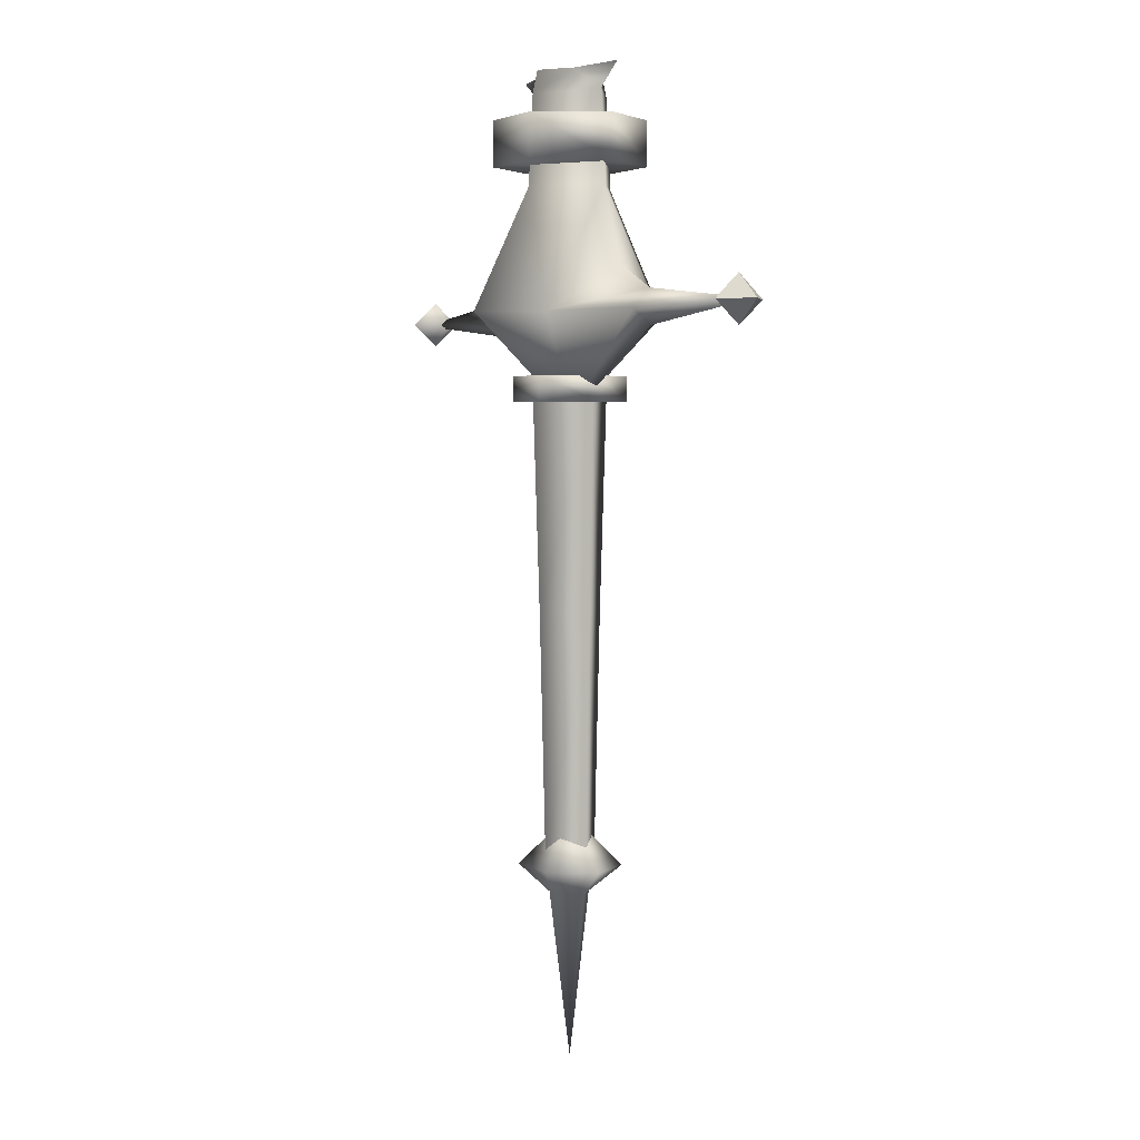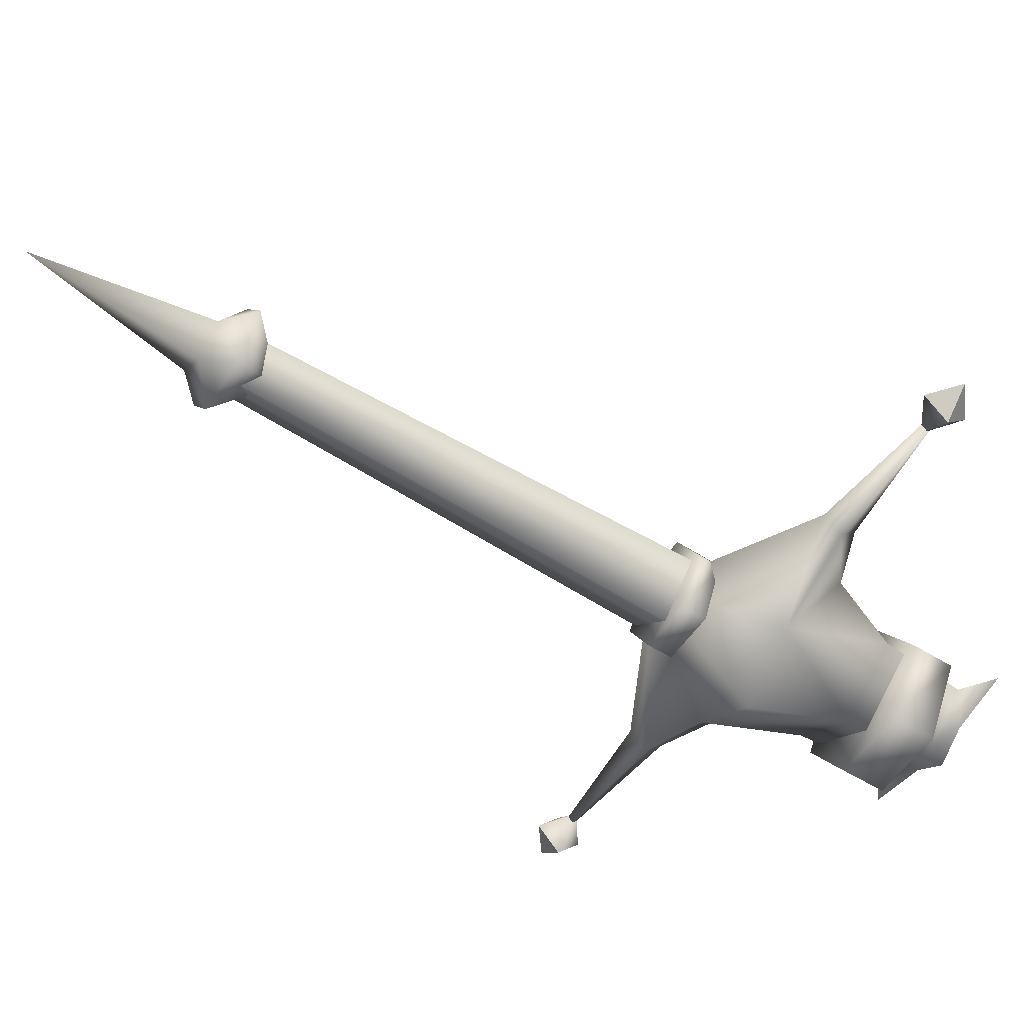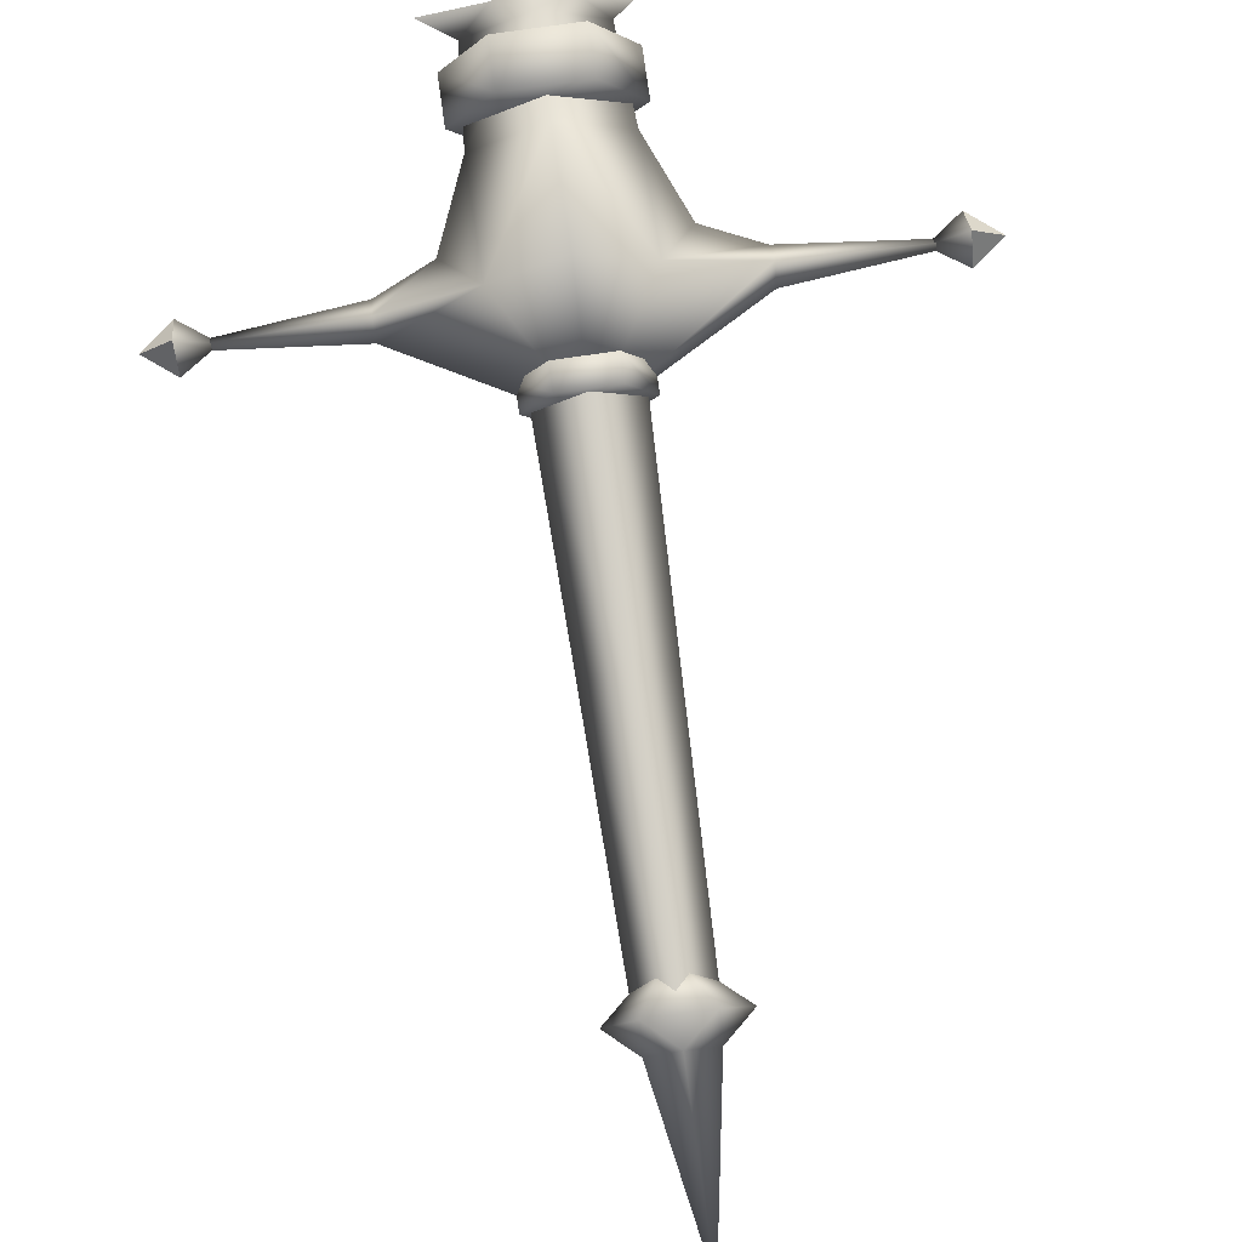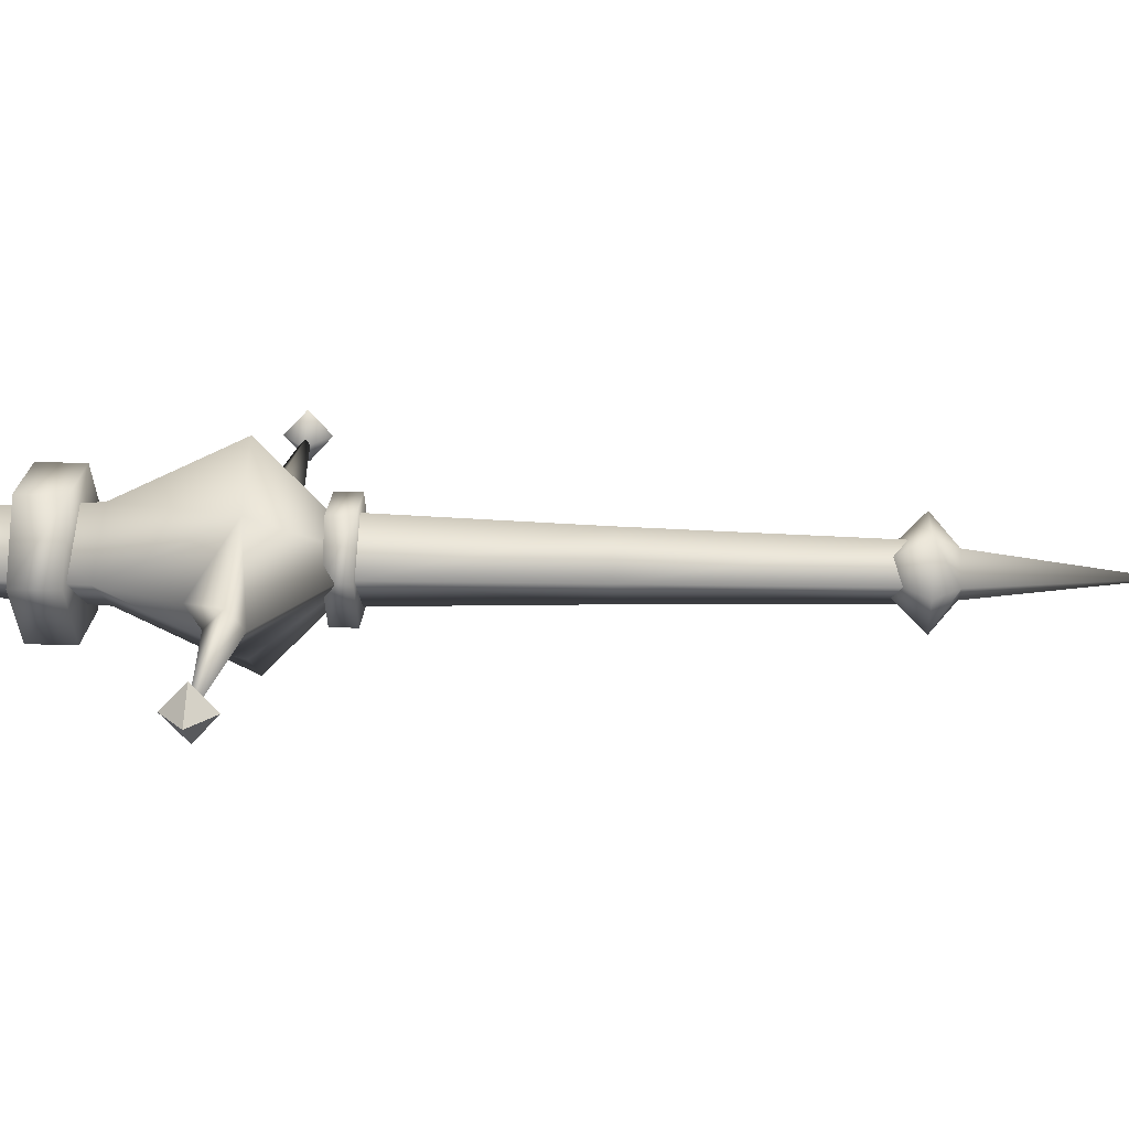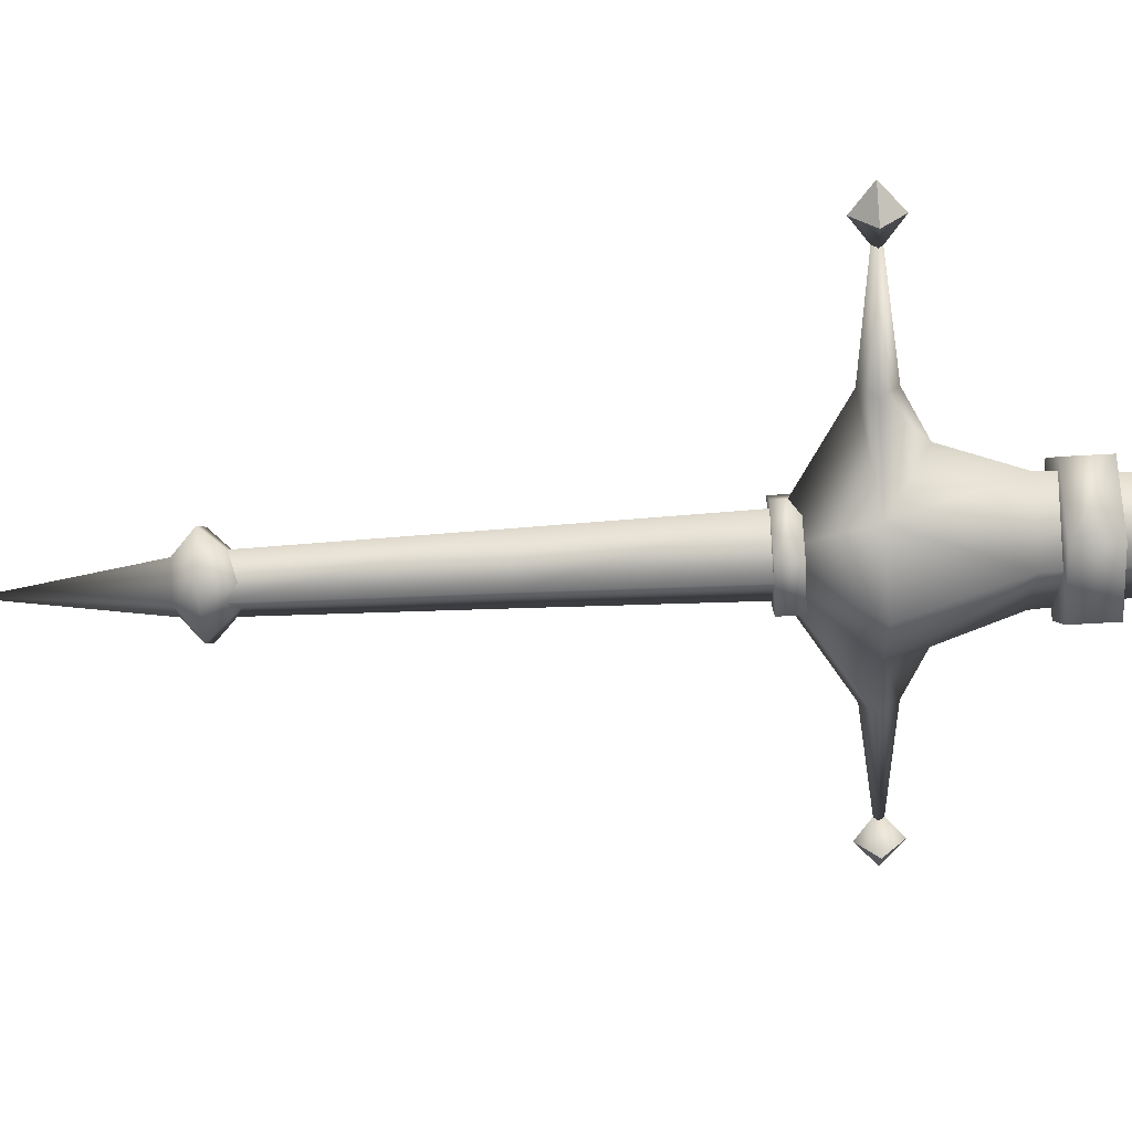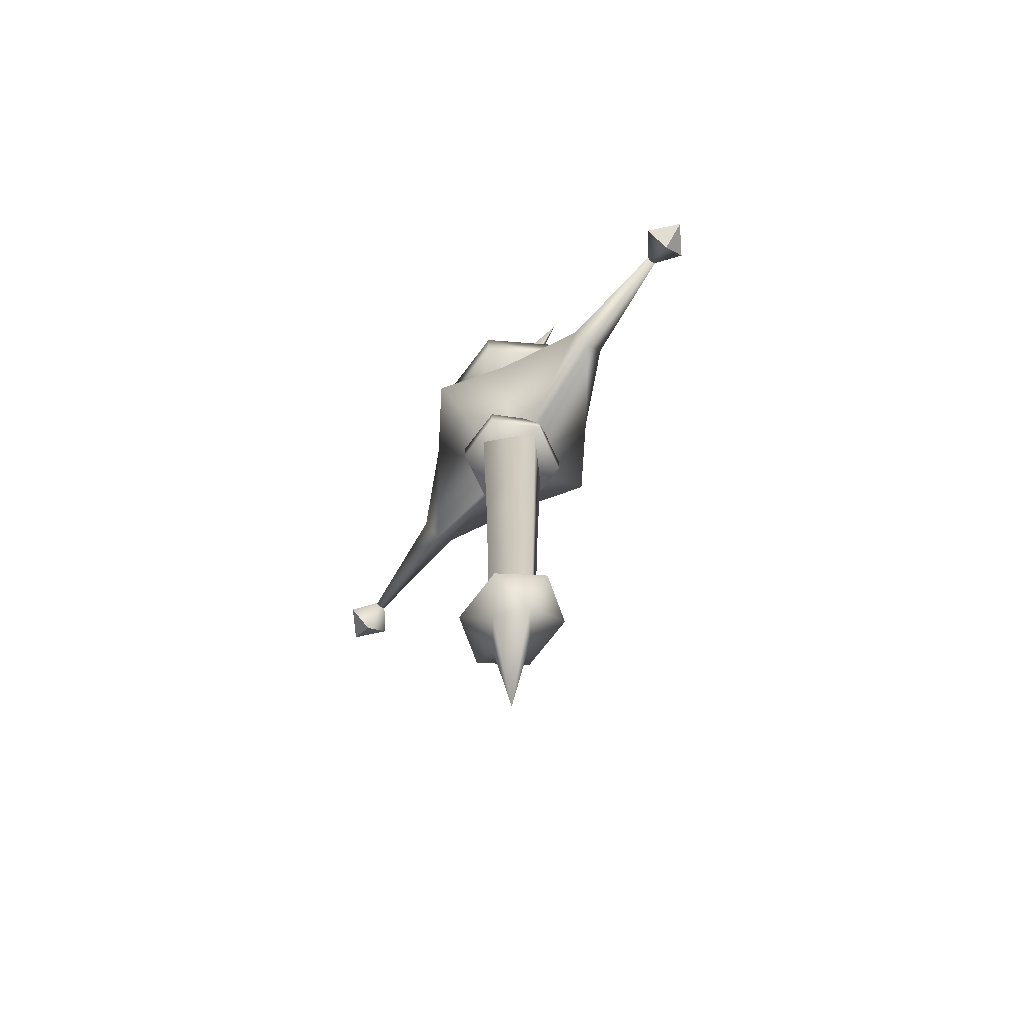
<metadata>
{"format":"obj","ext":"obj","renderer":"f3d","projection":"perspective","resolution":1024,"background":"white","views":[{"elev":3.5,"azim":60.7,"up":"+Z"},{"elev":-54.6,"azim":-123.4,"up":"+Y"},{"elev":79.8,"azim":171.9,"up":"+Y"},{"elev":22.0,"azim":93.4,"up":"+Y"},{"elev":-56.6,"azim":-86.4,"up":"+Y"},{"elev":-69.2,"azim":53.4,"up":"+Z"}]}
</metadata>
<code>
g mesh00
v -2.557 0 17.91
v 1.279 2.36 17.91
v -1.279 2.36 17.91
v -1.524 0.614 32.13
v -2.882 0 31.04
v -4.396 0 32.13
v 2.557 0 16.7
v -1.279 2.36 16.7
v 1.279 2.36 16.7
v -3.792 0 29.91
v 1.813 3.15 29.91
v -1.813 3.15 29.91
v 3.792 0 27.72
v -1.813 3.15 27.72
v 1.813 3.15 27.72
v 0 1.644 6.755
v 0 1.991 16.86
v 2.156 0 16.86
v 0 -1.644 6.755
v 0 -1.991 16.86
v -2.156 0 16.86
v 0 0 16
v -7.307 0 20.04
v -7.305 0.906 20.83
v 7.307 0 20.04
v 7.305 -0.906 20.83
v 14.45 0 22
v 14.47 1.196 20.86
v 12.89 0.006839 20.84
v -14.45 0 22
v -15.84 0 20.86
v -14.47 -1.196 20.86
v -14.45 0 22
v -14.47 -1.196 20.86
v -12.89 -0.006839 20.87
v 14.45 0 22
v 15.84 0 20.86
v 14.47 1.196 20.86
v -14.47 -1.196 20.86
v -15.84 0 20.86
v -14.47 0 19.78
v 2.557 0 17.91
v -1.279 -2.36 17.91
v 1.279 -2.36 17.91
v 7.282 0 21.72
v 7.305 -0.906 20.83
v 15.53 0 20.85
v -7.282 0 21.72
v -7.305 0.906 20.83
v -15.53 0 20.85
v 0 1.99 31.04
v 1.524 0.614 32.13
v 2.882 0 31.04
v 4.396 0 32.13
v 0 -1.99 31.04
v 1.524 -0.614 32.13
v 4.396 0 32.13
v -14.47 0 19.78
v -14.47 1.196 20.86
v 14.47 1.196 20.86
v 15.84 0 20.86
v 14.47 0 19.78
v 14.47 -1.196 20.86
v 15.84 0 20.86
v 14.45 0 22
v -14.47 1.196 20.86
v -15.84 0 20.86
v -14.45 0 22
v 0 1.74 32.13
v -2.557 0 16.7
v 1.279 -2.36 16.7
v -1.279 -2.36 16.7
v -1.383 2.047 -5.408
v -2.766 0 -5.408
v 0 0 -2.974
v -1.383 -2.047 -5.408
v 1.383 -2.047 -5.408
v 2.766 0 -5.408
v 1.383 2.047 -5.408
v 0 5.093 20.85
v -3.174 2.983 20.8
v 0 -5.093 20.85
v 3.174 -2.983 20.8
v 0 -1.74 32.13
v -1.524 -0.614 32.13
v -4.396 0 32.13
v -7.307 0 20.04
v -7.305 -0.906 20.83
v 14.47 0 19.78
v 15.84 0 20.86
v 14.47 -1.196 20.86
v -14.47 0 19.78
v -15.84 0 20.86
v -14.47 1.196 20.86
v 3.792 0 29.91
v -1.813 -3.15 29.91
v 1.813 -3.15 29.91
v -3.792 0 27.72
v 1.813 -3.15 27.72
v -1.813 -3.15 27.72
v 0 2.208 26.72
v 3.215 0 26.72
v 3.174 2.983 20.8
v 14.47 0 19.78
v 14.47 -1.196 20.86
v 7.307 0 20.04
v 7.305 0.906 20.83
v -1.383 -2.047 -5.408
v -1.401 -0.04352 -6.608
v 0.01839 -1.134 -6.608
v 0.01403 -0.03047 -14.68
v 0 -2.208 26.72
v -3.215 0 26.72
v -3.174 -2.983 20.8
v -7.282 0 21.72
v -4.756 0 22.9
v -7.305 -0.906 20.83
v 7.282 0 21.72
v 4.756 0 22.9
v 7.305 0.906 20.83
v -1.871 0 6.755
v 0 -1.345 -4.763
v 1.871 0 6.755
v 1.574 0 -4.763
v 0 1.345 -4.763
v -1.574 0 -4.763
v 0 -2.208 26.72
v 3.215 0 26.72
v 0 2.208 26.72
v -3.215 0 26.72
v -1.813 3.15 29.91
v 1.813 3.15 29.91
v 1.813 3.15 27.72
v 3.792 0 29.91
v 3.792 0 27.72
v 1.813 -3.15 29.91
v 1.813 -3.15 27.72
v -1.813 -3.15 27.72
v -1.813 3.15 27.72
v -3.792 0 27.72
v -3.792 0 29.91
v -1.813 -3.15 29.91
v 0.01839 1.046 -6.608
v 1.439 -0.04352 -6.608
v 1.383 -2.047 -5.408
v -2.766 0 -5.408
v -1.383 2.047 -5.408
v 1.383 2.047 -5.408
v 2.766 0 -5.408
v -2.557 0 16.7
v -1.279 2.36 17.91
v -1.279 2.36 16.7
v 1.279 2.36 17.91
v 1.279 2.36 16.7
v 2.557 0 17.91
v 2.557 0 16.7
v 1.279 -2.36 17.91
v 1.279 -2.36 16.7
v -1.279 -2.36 17.91
v -1.279 -2.36 16.7
v -2.557 0 17.91
f 1 2 3
f 4 5 6
f 7 8 9
f 10 11 12
f 13 14 15
f 16 17 18
f 19 20 21
f 22 23 24
f 22 25 26
f 27 28 29
f 30 31 32
f 33 34 35
f 36 37 38
f 39 40 41
f 2 1 42
f 42 1 43
f 42 43 44
f 45 46 47
f 48 49 50
f 51 52 53
f 53 52 54
f 55 53 56
f 56 53 57
f 34 58 35
f 35 58 59
f 35 59 33
f 60 61 62
f 63 64 65
f 66 67 68
f 5 4 51
f 51 4 69
f 51 69 52
f 8 7 70
f 70 7 71
f 70 71 72
f 73 74 75
f 75 74 76
f 75 76 77
f 77 78 75
f 75 78 79
f 75 79 73
f 80 22 81
f 82 22 83
f 56 84 55
f 55 84 85
f 55 85 5
f 5 85 86
f 49 87 50
f 50 87 88
f 50 88 48
f 89 90 91
f 92 93 94
f 11 10 95
f 95 10 96
f 95 96 97
f 14 13 98
f 98 13 99
f 98 99 100
f 101 102 103
f 28 104 29
f 29 104 105
f 29 105 27
f 46 106 47
f 47 106 107
f 47 107 45
f 108 109 110
f 110 109 111
f 112 113 114
f 22 24 81
f 81 24 115
f 81 115 116
f 116 115 117
f 22 26 83
f 83 26 118
f 83 118 119
f 119 118 120
f 17 16 21
f 21 16 121
f 21 121 19
f 19 121 122
f 19 122 123
f 123 122 124
f 123 124 125
f 20 19 18
f 18 19 123
f 18 123 16
f 16 123 125
f 16 125 121
f 121 125 126
f 121 126 122
f 55 127 53
f 53 127 128
f 53 128 51
f 51 128 129
f 51 129 5
f 5 129 130
f 5 130 55
f 55 130 127
f 131 132 133
f 133 132 134
f 133 134 135
f 135 134 136
f 135 136 137
f 137 136 138
f 133 139 131
f 131 139 140
f 131 140 141
f 141 140 138
f 141 138 142
f 142 138 136
f 109 143 111
f 111 143 144
f 111 144 110
f 110 144 145
f 110 145 108
f 108 146 109
f 109 146 147
f 109 147 143
f 143 147 148
f 143 148 144
f 144 148 149
f 144 149 145
f 150 151 152
f 152 151 153
f 152 153 154
f 154 153 155
f 154 155 156
f 156 155 157
f 156 157 158
f 158 157 159
f 158 159 160
f 160 159 161
f 160 161 150
f 150 161 151
f 23 22 114
f 114 22 82
f 114 82 112
f 112 82 83
f 112 83 102
f 102 83 119
f 102 119 103
f 103 119 120
f 103 120 25
f 25 22 103
f 103 22 80
f 103 80 101
f 101 80 81
f 101 81 113
f 113 81 116
f 113 116 114
f 114 116 117
f 114 117 23
g mesh01
g mesh02

</code>
